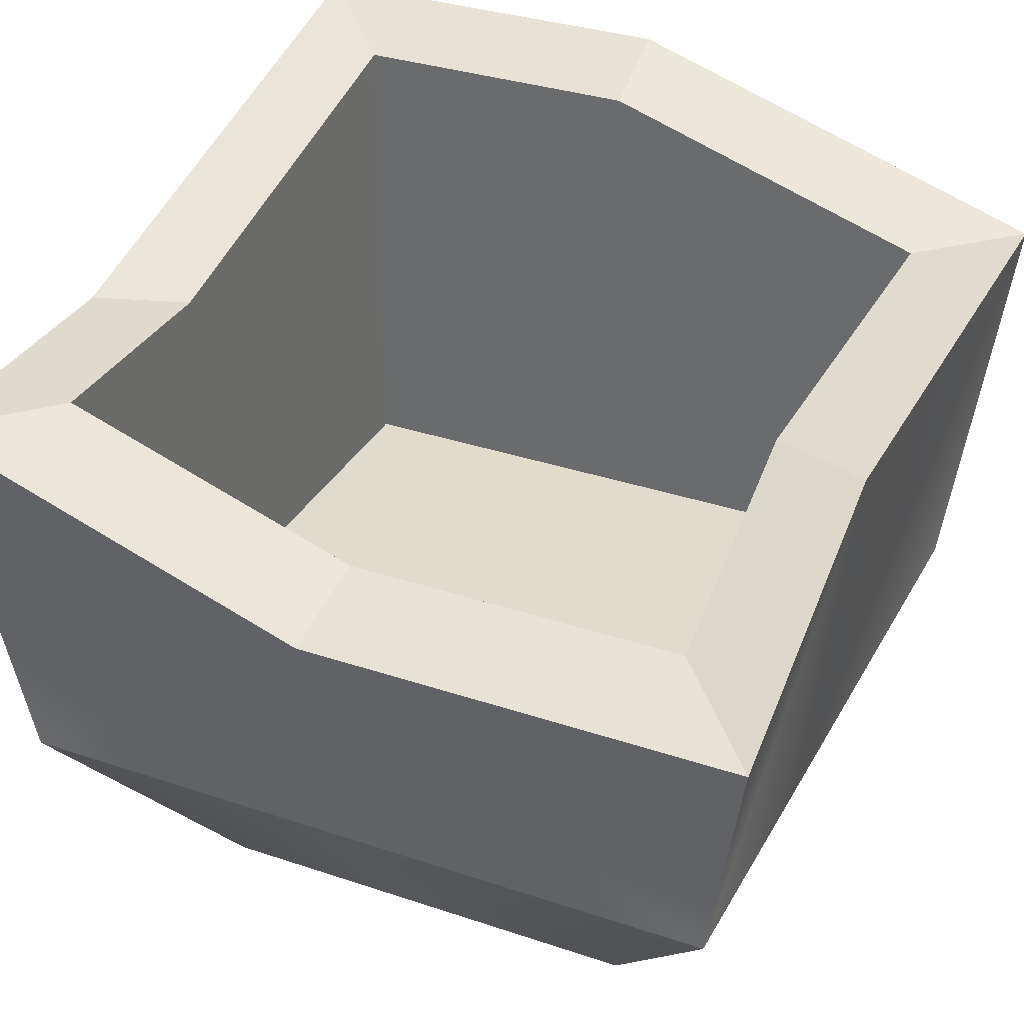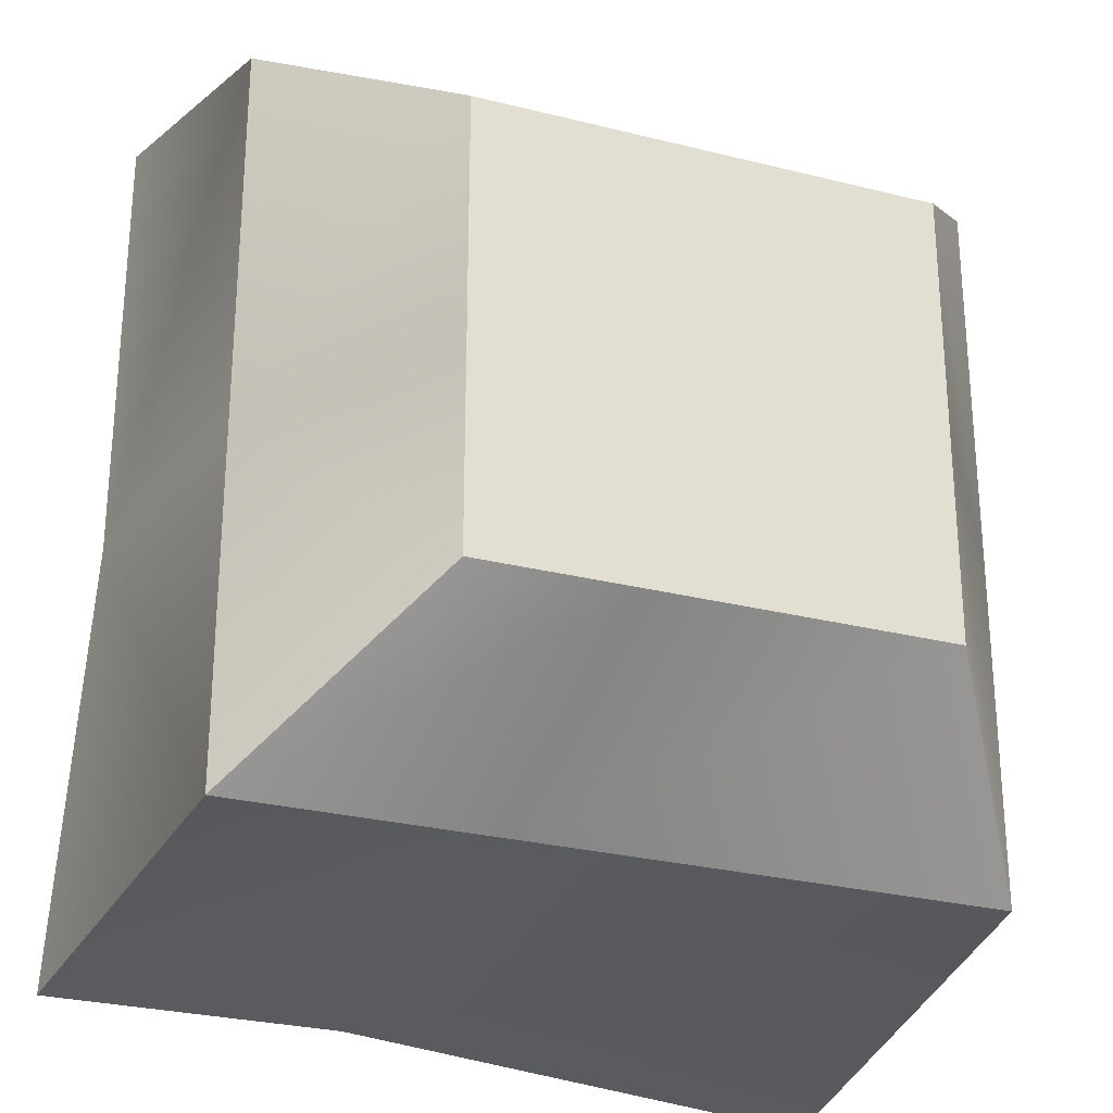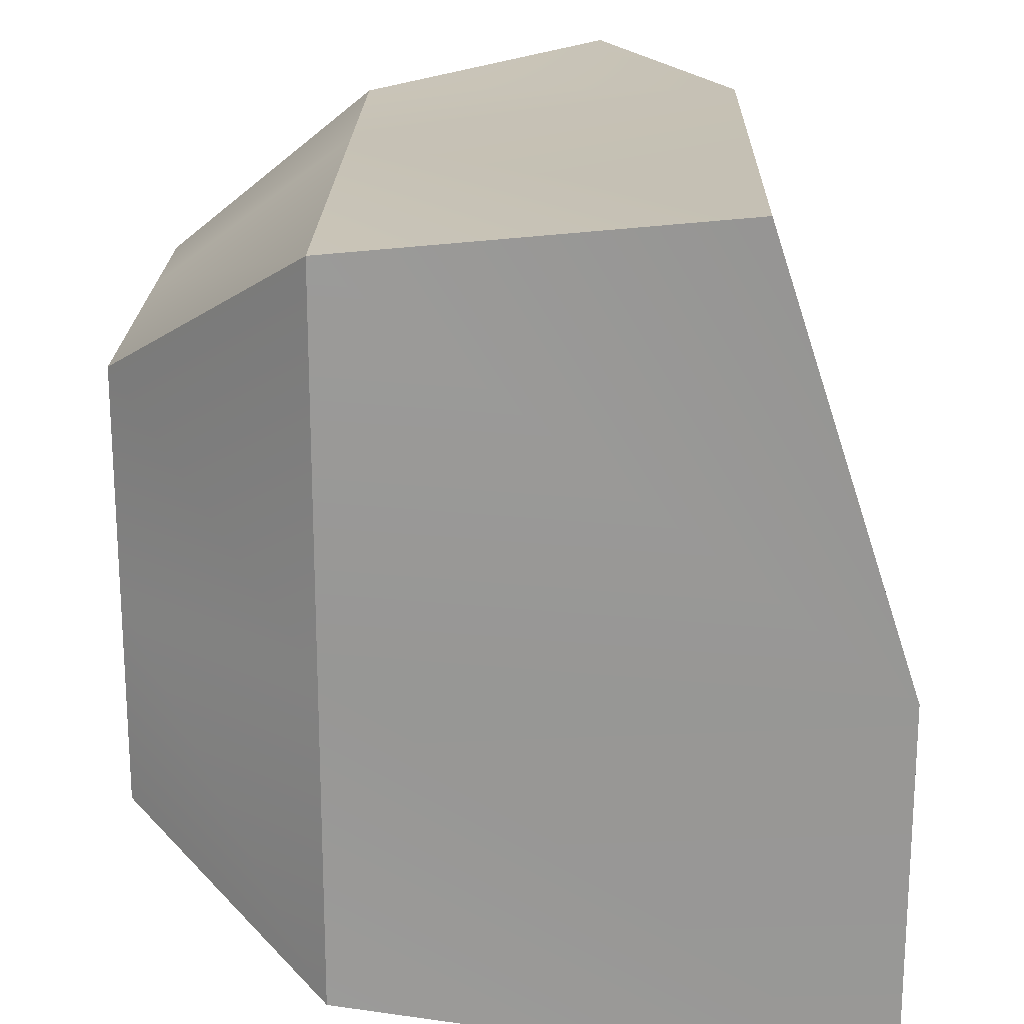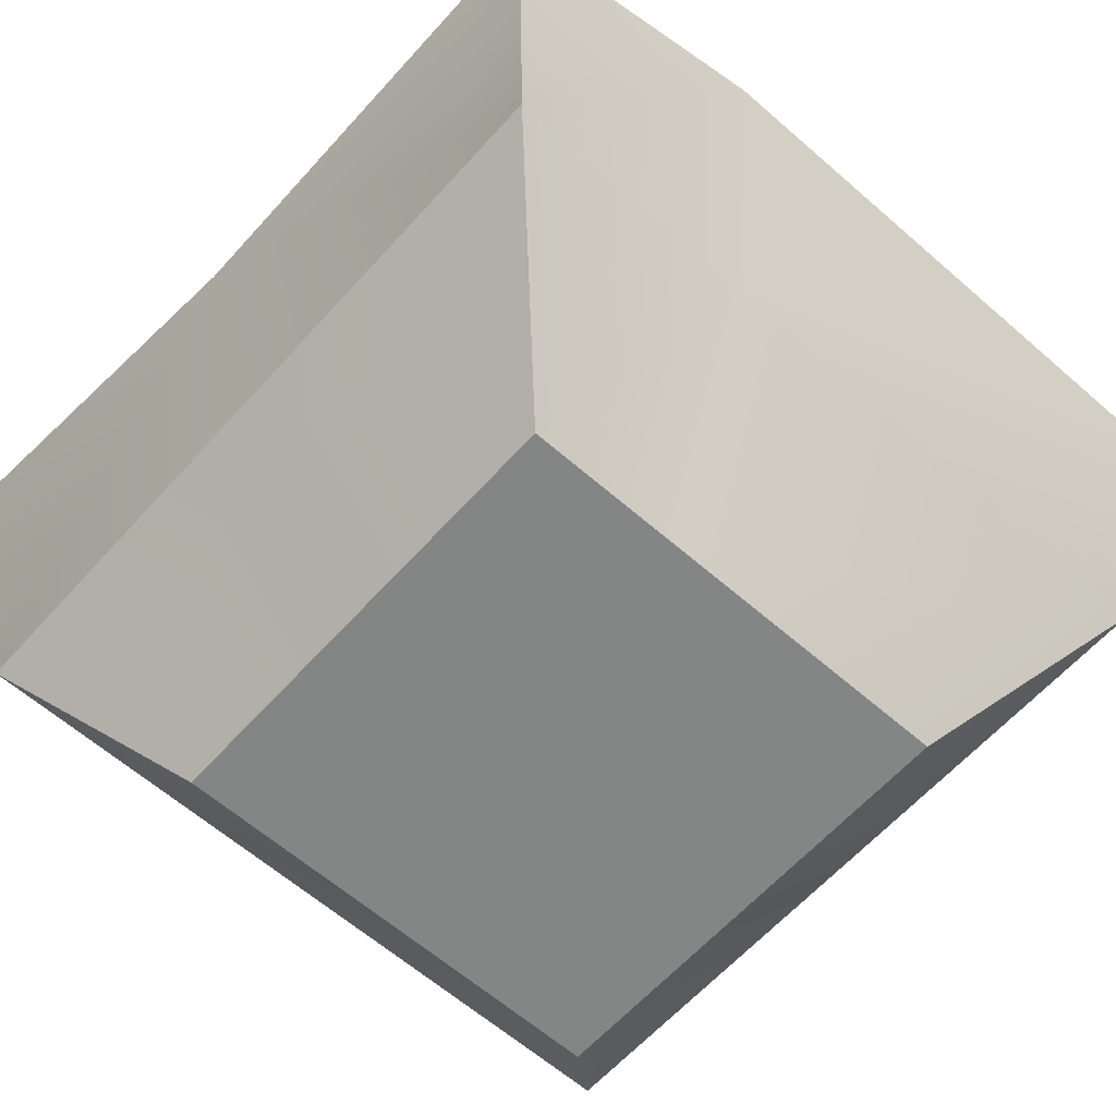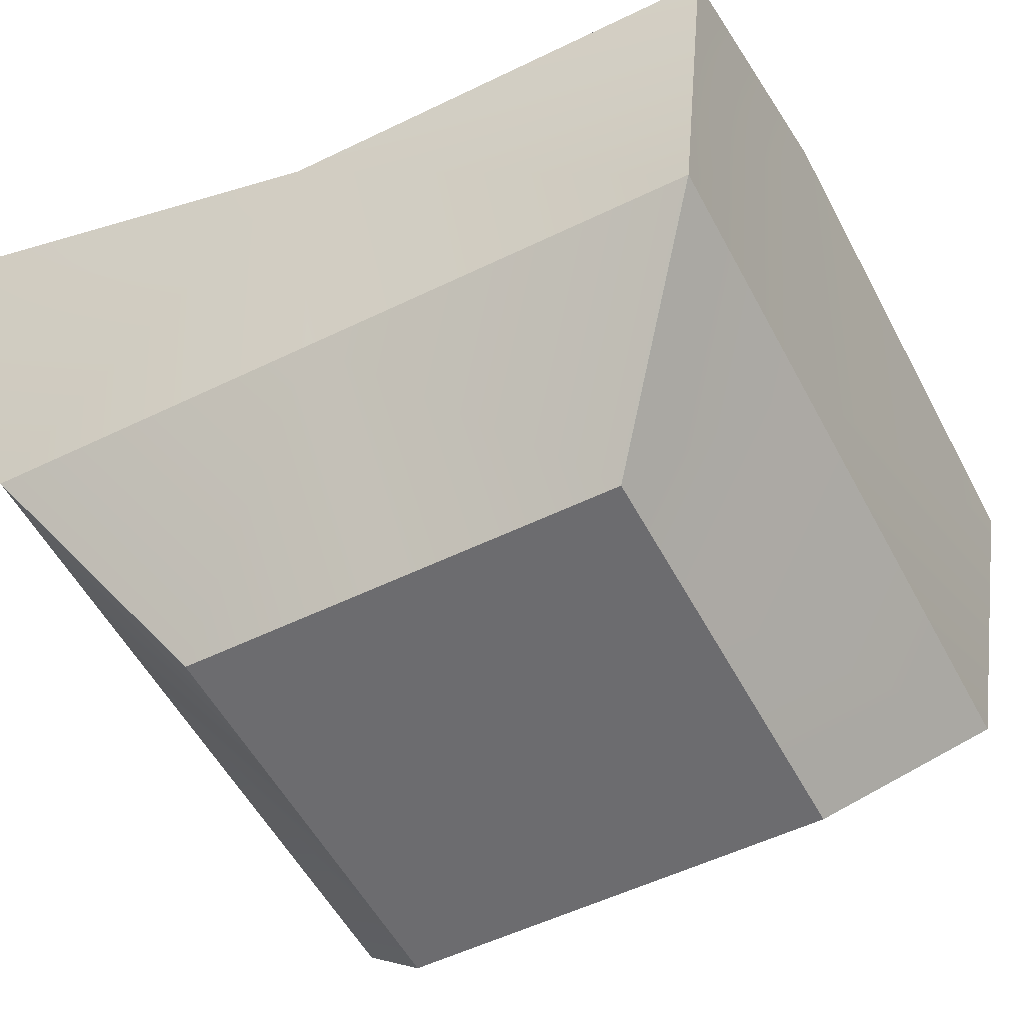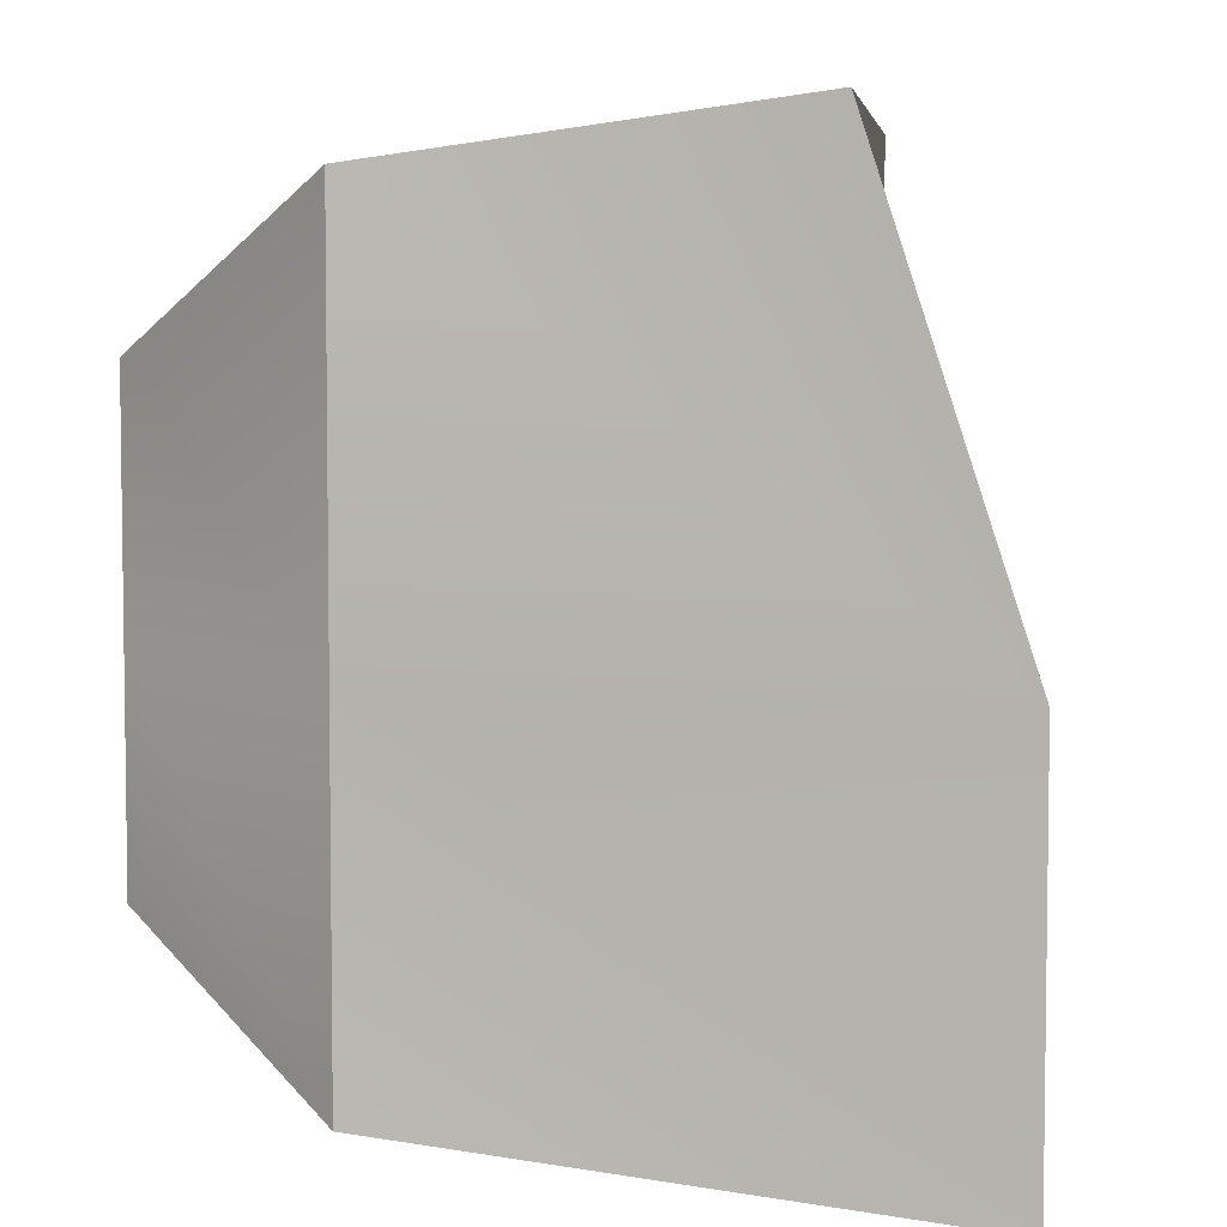
<metadata>
{"format":"obj","ext":"obj","renderer":"f3d","projection":"perspective","resolution":1024,"background":"white","views":[{"elev":33.2,"azim":-65.1,"up":"+Y"},{"elev":-27.6,"azim":-21.2,"up":"+Z"},{"elev":20.2,"azim":91.3,"up":"+Z"},{"elev":-61.6,"azim":-41.7,"up":"+Y"},{"elev":-53.8,"azim":-62.6,"up":"+Y"},{"elev":5.2,"azim":97.5,"up":"+Z"}]}
</metadata>
<code>
v -0.2192 0.01476 0.219
v 0.2191 0.01476 0.2191
v -0.2191 0.01476 -0.2191
v 0.2189 0.01476 -0.2191
v -0.3619 0.2142 -0.3619
v -0.3619 0.2142 0.3618
v 0.3618 0.2142 0.3618
v 0.3618 0.2142 -0.3618
v -0.4101 0.469 0.4101
v -0.4101 0.602 -0.4101
v 0.4099 0.7453 -0.4101
v 0.4101 0.602 0.4101
v 0.4101 0.7453 -0.02558
v 0.3618 0.2142 -0.02258
v 0.219 0.01476 -0.01372
v -0.2191 0.01476 -0.01377
v -0.3619 0.2142 -0.02269
v -0.4101 0.469 -0.02561
v -0.1263 0.602 0.4101
v -0.1114 0.2142 0.3619
v -0.0676 0.01476 0.2191
v -0.06747 0.01476 -0.01374
v -0.06744 0.01476 -0.2191
v -0.1114 0.2142 -0.3618
v -0.1263 0.602 -0.4101
v -0.3136 0.5015 0.3137
v -0.3136 0.5015 -0.01957
v -0.3136 0.6032 -0.3136
v -0.09656 0.6032 -0.3136
v 0.3136 0.7128 -0.3136
v 0.3136 0.7128 -0.01962
v 0.3136 0.6032 0.3136
v -0.09665 0.6032 0.3137
v -0.3136 0.2353 0.3137
v -0.3136 0.2353 -0.01957
v -0.3136 0.2352 -0.3136
v -0.09656 0.2352 -0.3136
v 0.3136 0.2351 -0.3136
v 0.3136 0.2351 -0.01962
v 0.3136 0.2352 0.3136
v -0.09665 0.2352 0.3137
v -0.0242 0.2352 -0.004868
f 23 4 15 22
f 5 17 18 10
f 20 7 12 19
f 14 8 11 13
f 25 11 8 24
f 3 16 17 5
f 21 2 7 20
f 15 4 8 14
f 24 8 4 23
f 7 14 13 12
f 2 15 14 7
f 22 15 2 21
f 17 16 1 6
f 18 17 6 9
f 6 20 19 9
f 1 21 20 6
f 16 22 21 1
f 3 23 22 16
f 5 24 23 3
f 10 25 24 5
f 18 9 26 27
f 25 10 28 29
f 13 11 30 31
f 19 12 32 33
f 12 13 31 32
f 10 18 27 28
f 9 19 33 26
f 11 25 29 30
f 27 26 34 35
f 29 28 36 37
f 31 30 38 39
f 33 32 40 41
f 32 31 39 40
f 28 27 35 36
f 26 33 41 34
f 30 29 37 38
f 35 34 42
f 37 36 42
f 39 38 42
f 41 40 42
f 40 39 42
f 36 35 42
f 34 41 42
f 38 37 42

</code>
